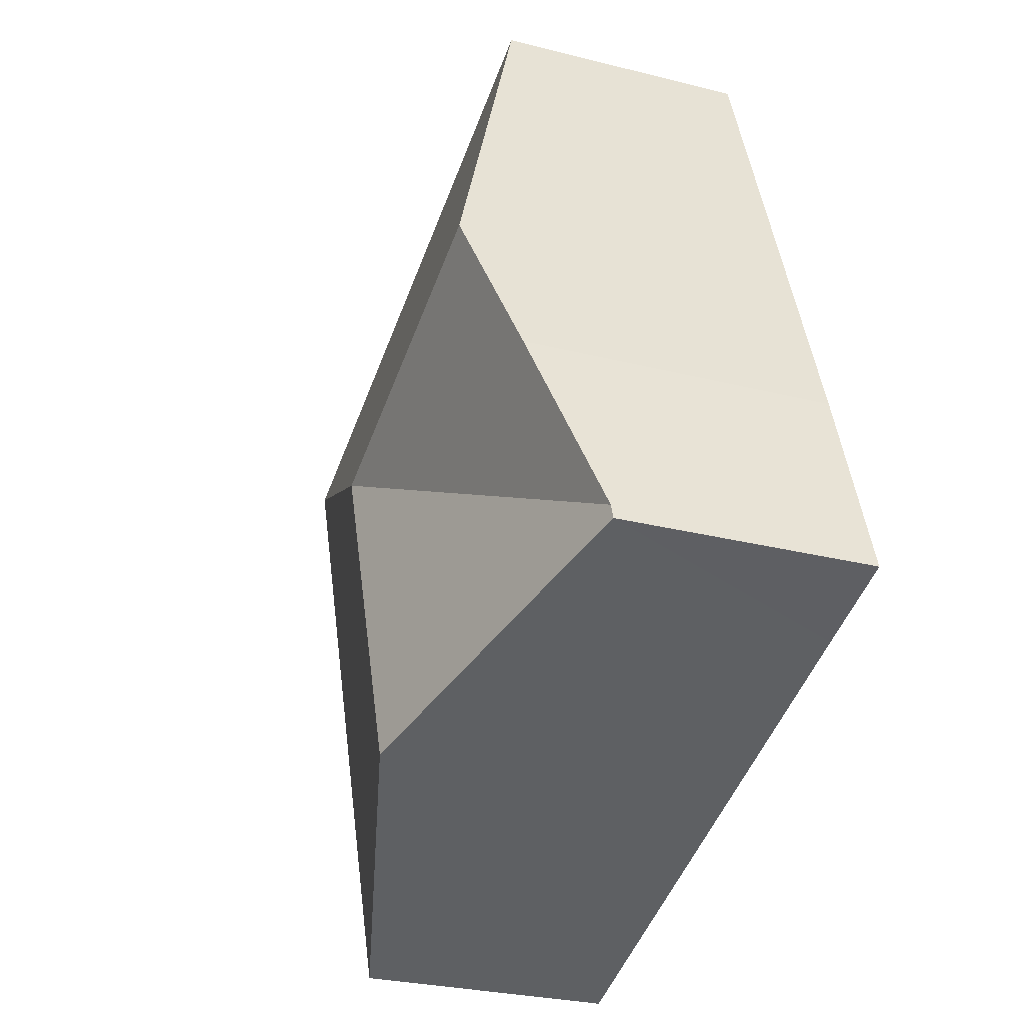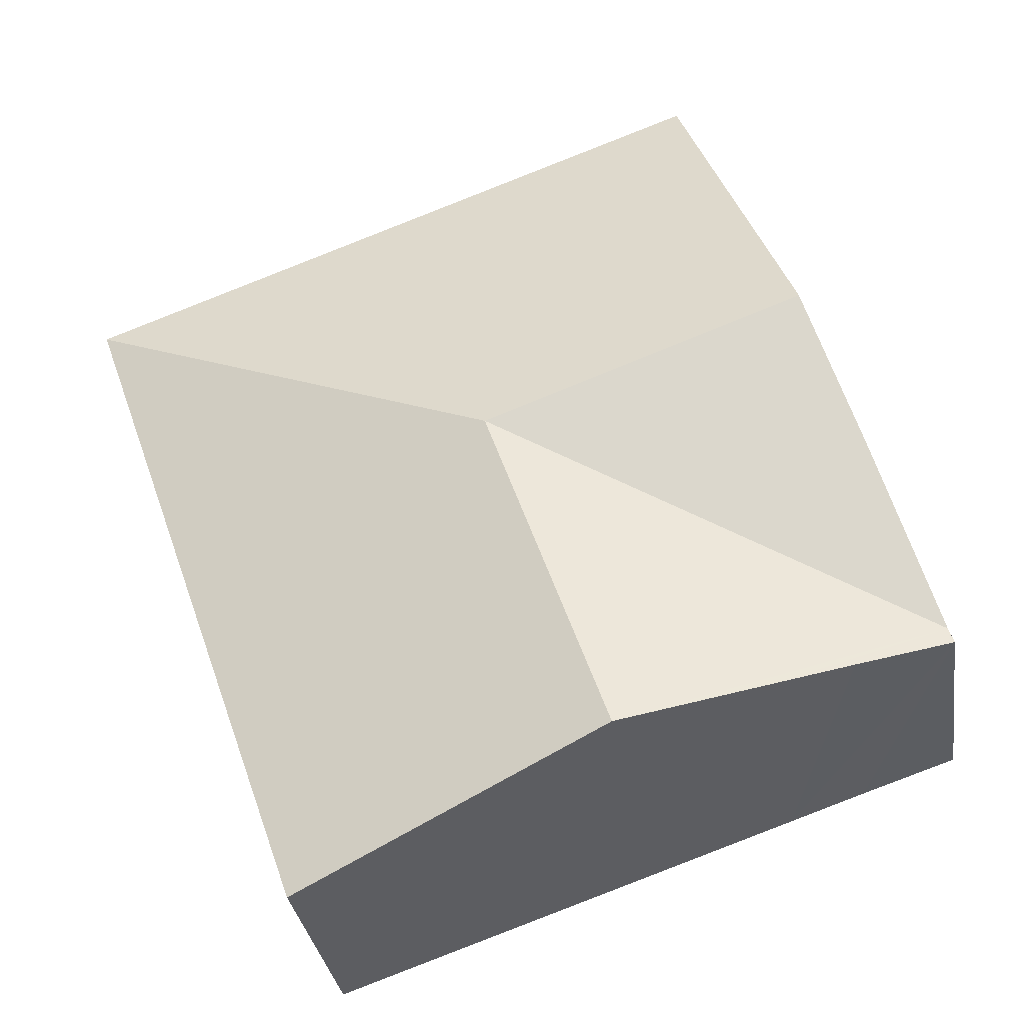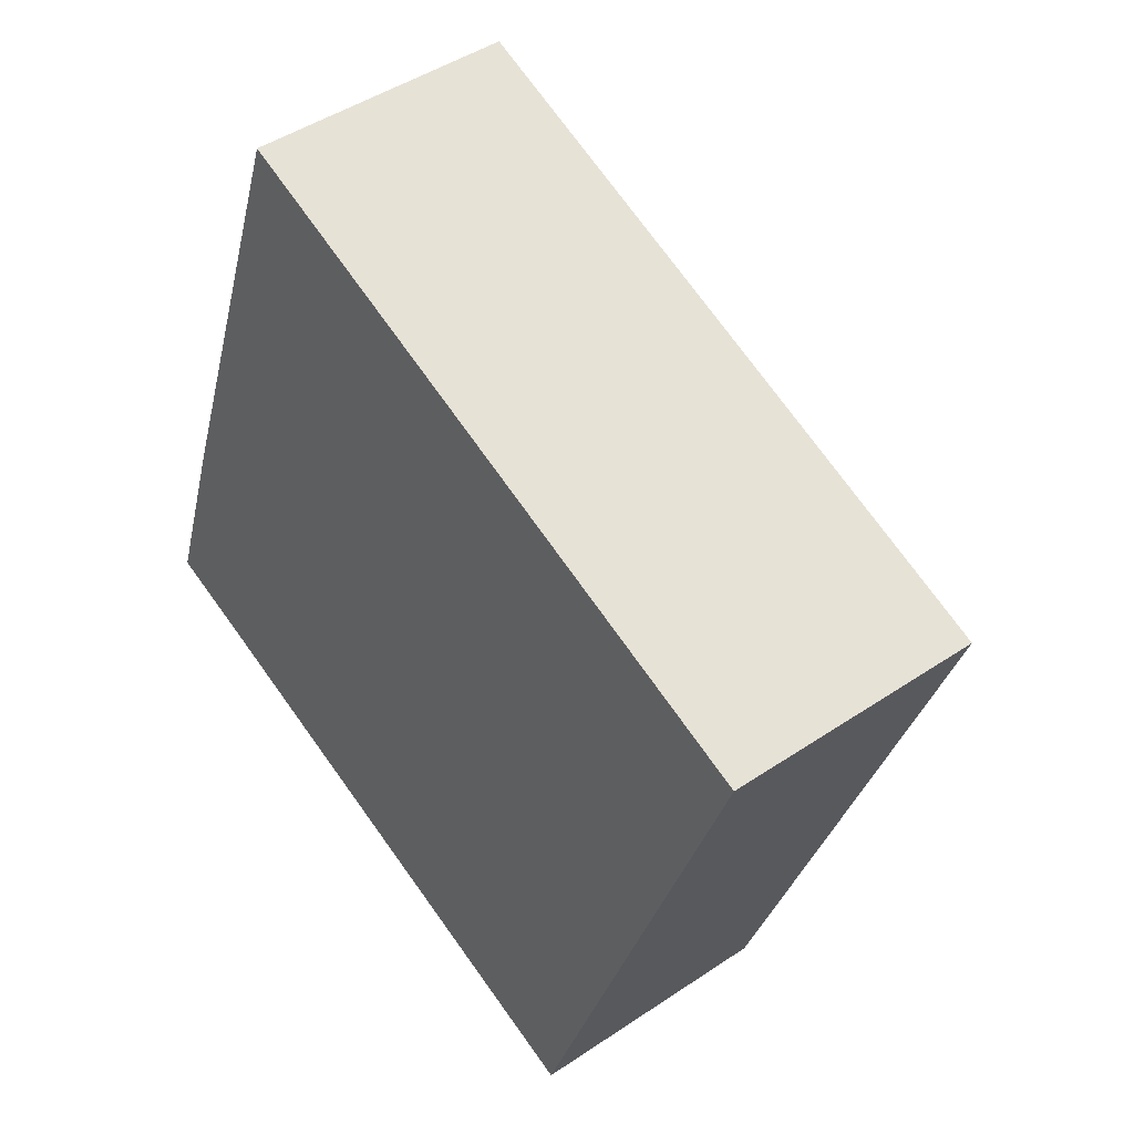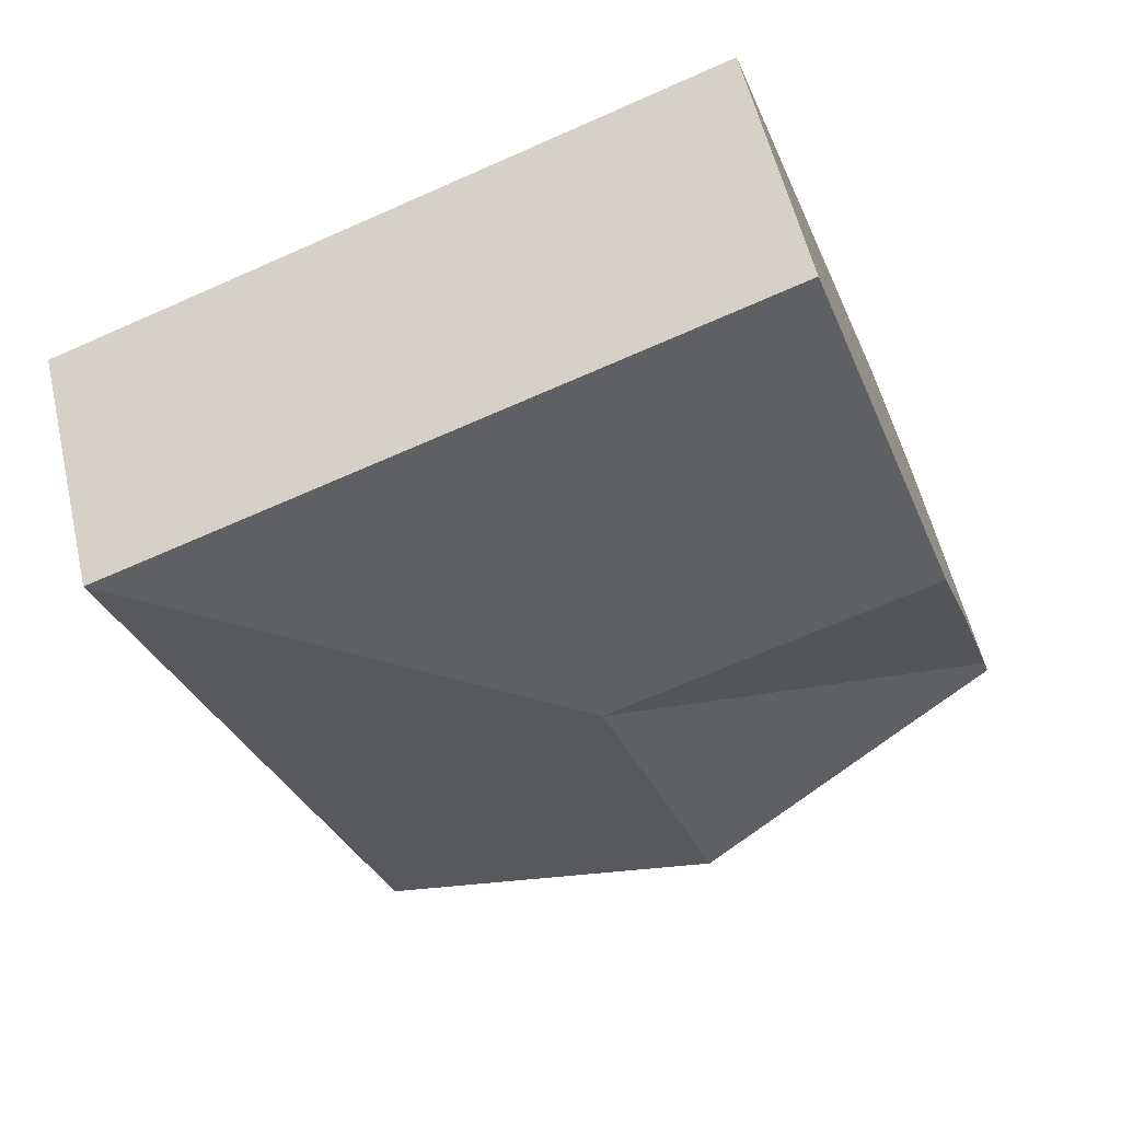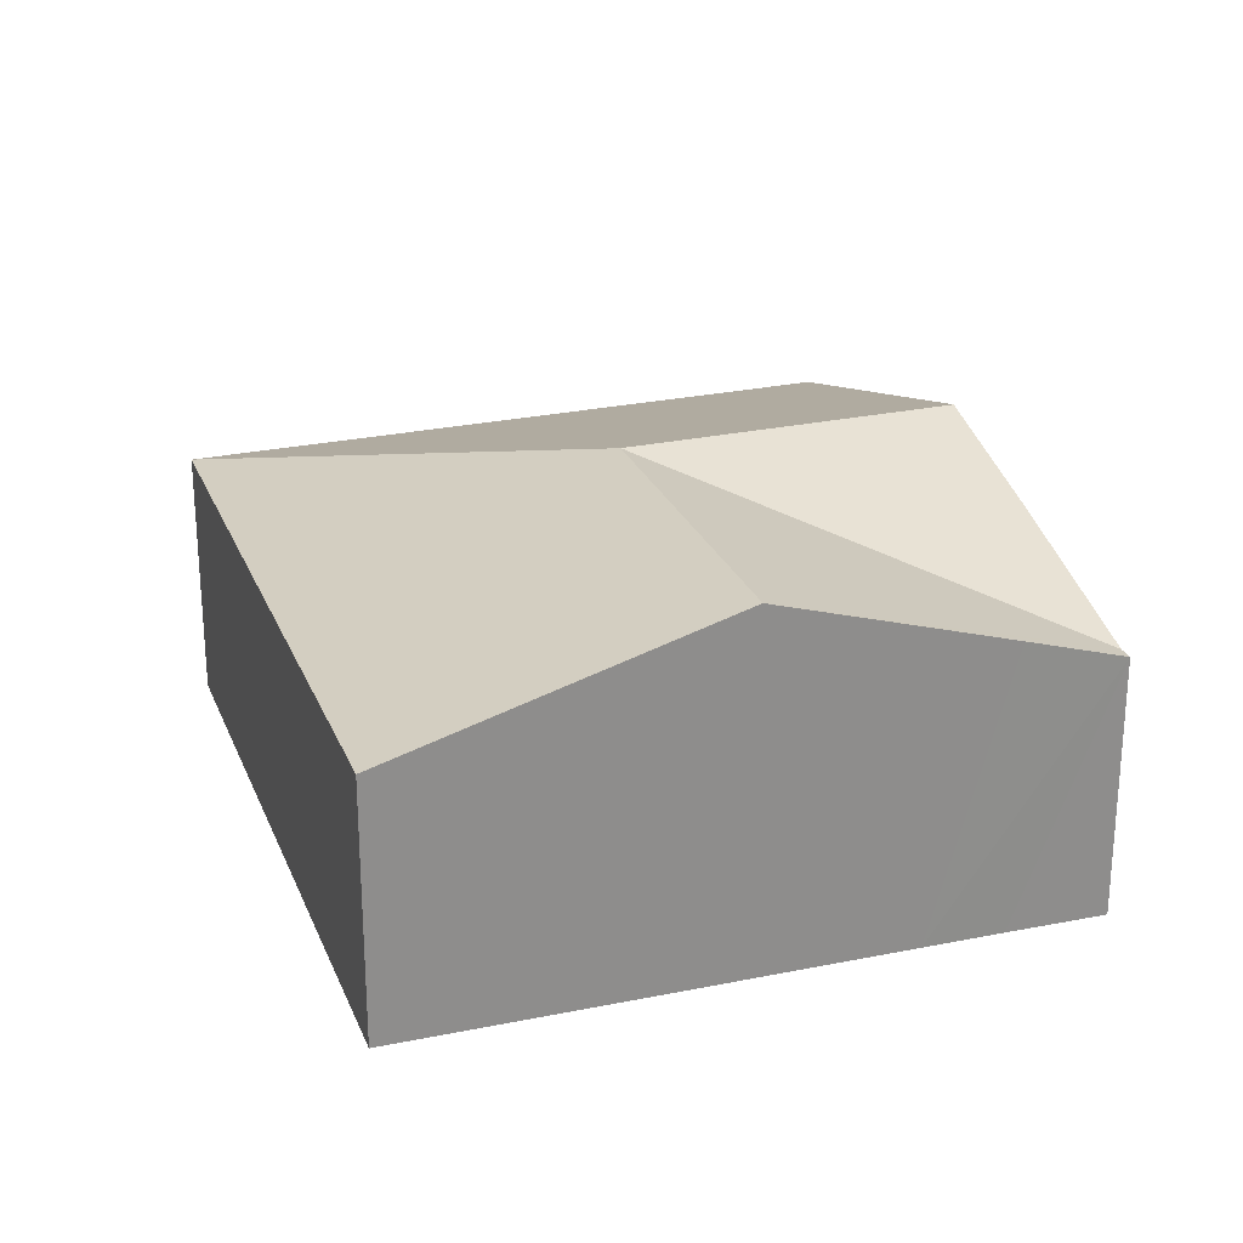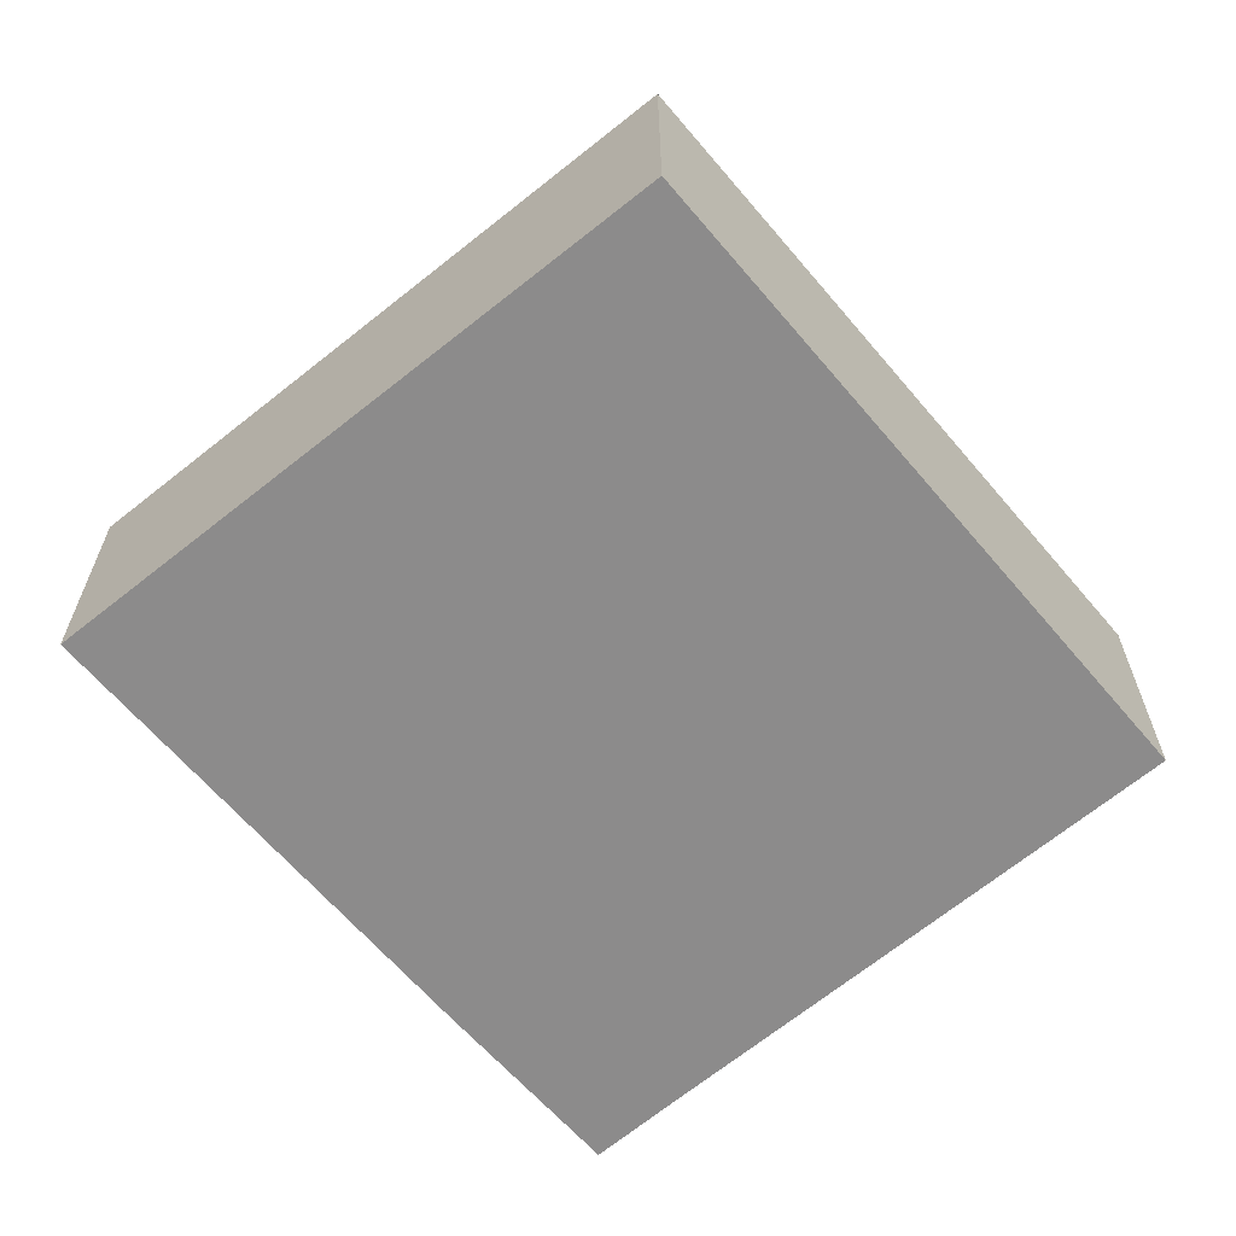
<metadata>
{"format":"obj","ext":"obj","renderer":"f3d","projection":"perspective","resolution":1024,"background":"white","views":[{"elev":-27.7,"azim":-111.3,"up":"+Z"},{"elev":-32.0,"azim":-171.5,"up":"+Z"},{"elev":45.6,"azim":52.1,"up":"+Z"},{"elev":55.7,"azim":167.0,"up":"+Z"},{"elev":24.9,"azim":-179.2,"up":"+Y"},{"elev":-64.0,"azim":59.6,"up":"+Y"}]}
</metadata>
<code>
v  5.743 4.634 3.039
v  0.894 4.06 2.657
v  1.584 4.634 4.609
v  0.067 3.342 0.2
v  11.46 3.333 5.897
v  3.149 3.333 9.038
v  8.369 3.341 -2.888
v  4.183 4.634 -1.438
v  2.243 4.035 -0.766
v  1.25 3.728 -0.422
v  0 3.343 2.047e-16
v  0.024 3.343 0.072
v  0 0 0
v  0.894 -1.627e-16 2.657
v  0.024 -4.409e-18 0.072
v  0.067 -1.225e-17 0.2
v  1.584 -2.822e-16 4.609
v  3.149 -5.534e-16 9.038
v  11.46 -3.611e-16 5.897
v  8.369 1.768e-16 -2.888
v  4.183 8.805e-17 -1.438
v  2.243 4.69e-17 -0.766
v  1.25 2.584e-17 -0.422
g defaultobject
f 1 2 3
f 2 1 4
f 5 3 6
f 3 5 1
f 7 1 5
f 1 7 8
f 8 4 1
f 4 8 9
f 4 9 10
f 4 10 11
f 4 11 12
f 13 12 11
f 12 13 4
f 4 14 2
f 14 4 15
f 15 4 13
f 14 15 16
f 14 3 2
f 3 14 6
f 6 14 17
f 6 17 18
f 18 5 6
f 5 18 19
f 5 20 7
f 20 5 19
f 20 8 7
f 8 20 21
f 8 21 9
f 9 21 10
f 10 21 22
f 10 22 11
f 11 22 23
f 11 23 13
f 13 23 15
f 17 19 18
f 19 17 20
f 20 17 14
f 20 14 16
f 20 16 15
f 20 15 23
f 20 23 21
f 21 23 22

</code>
